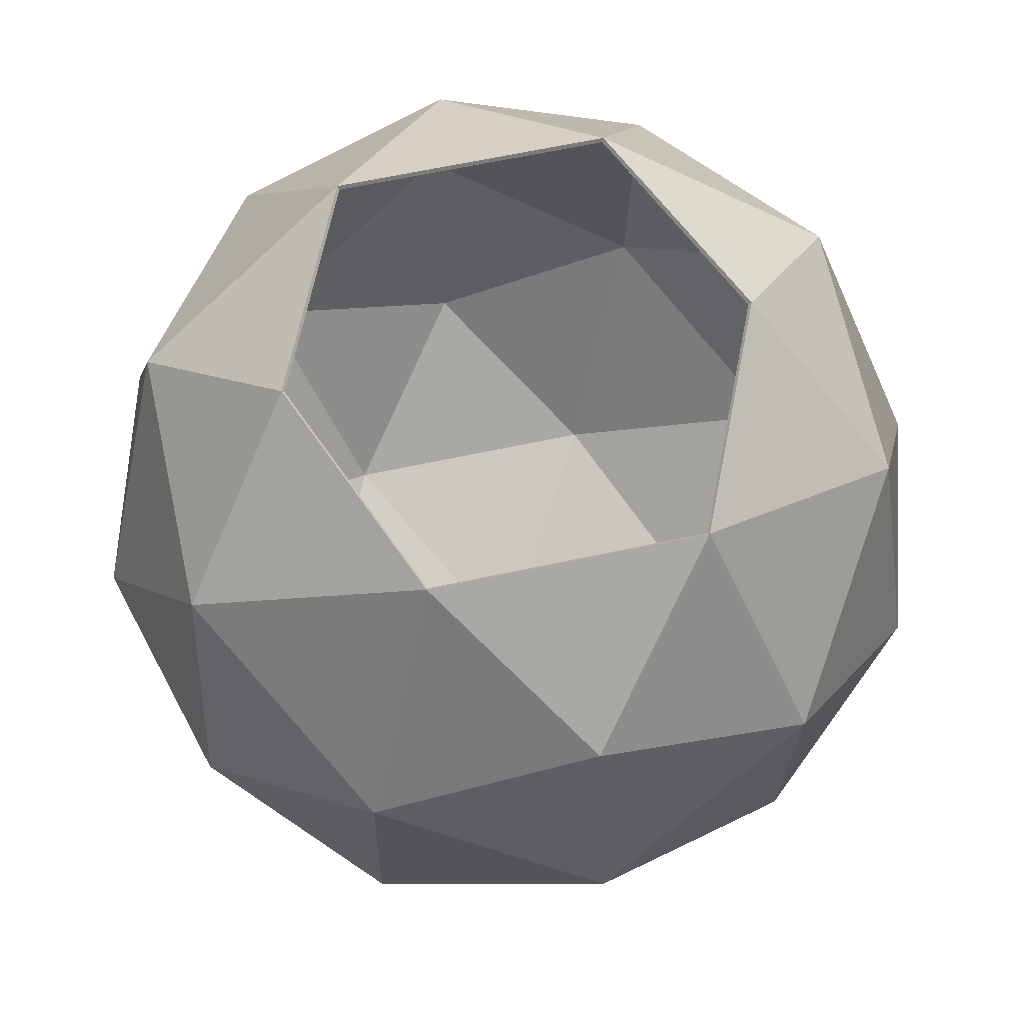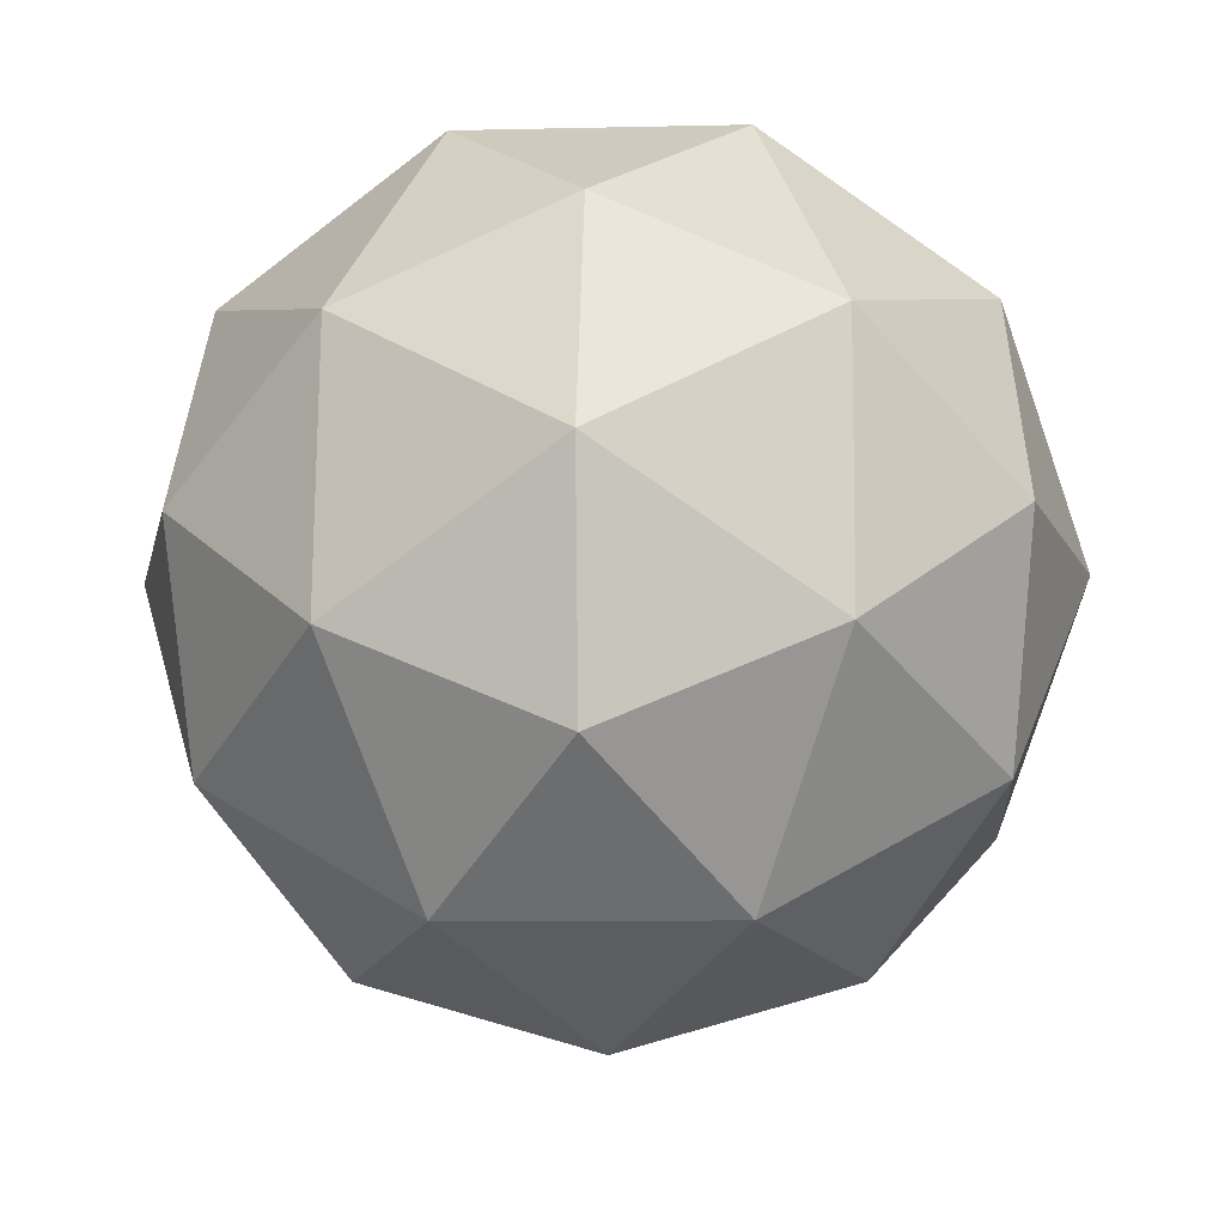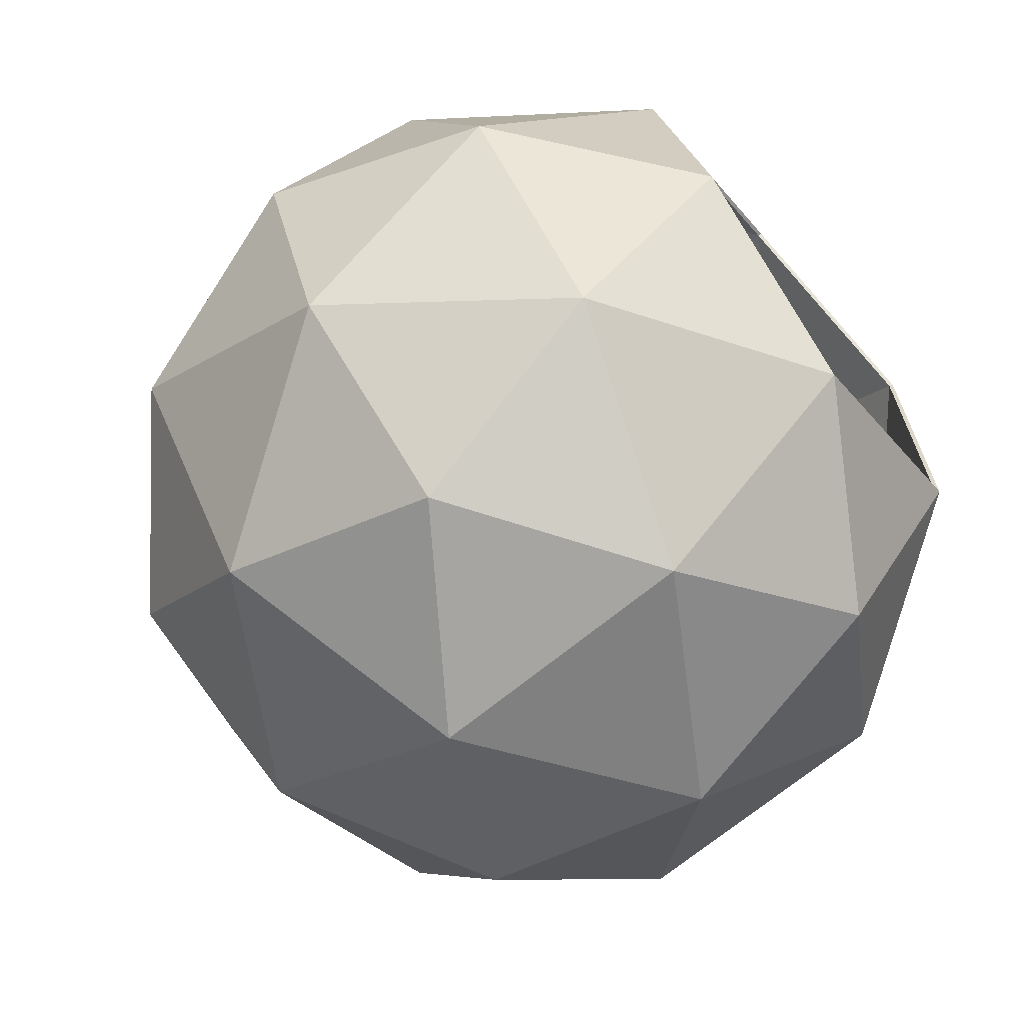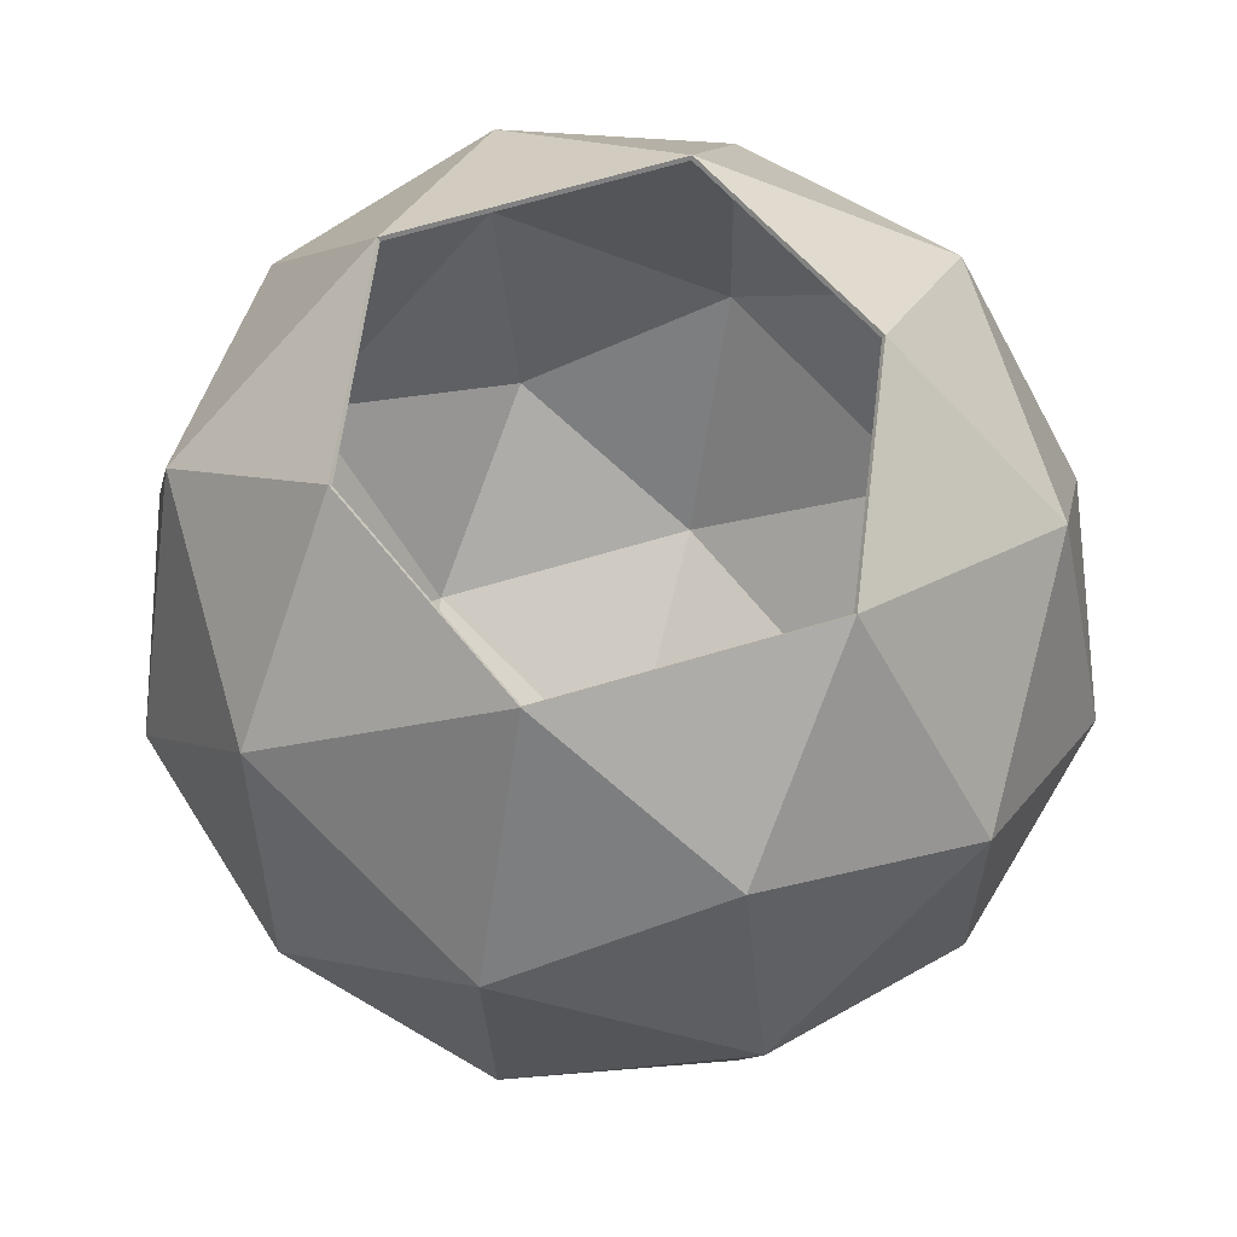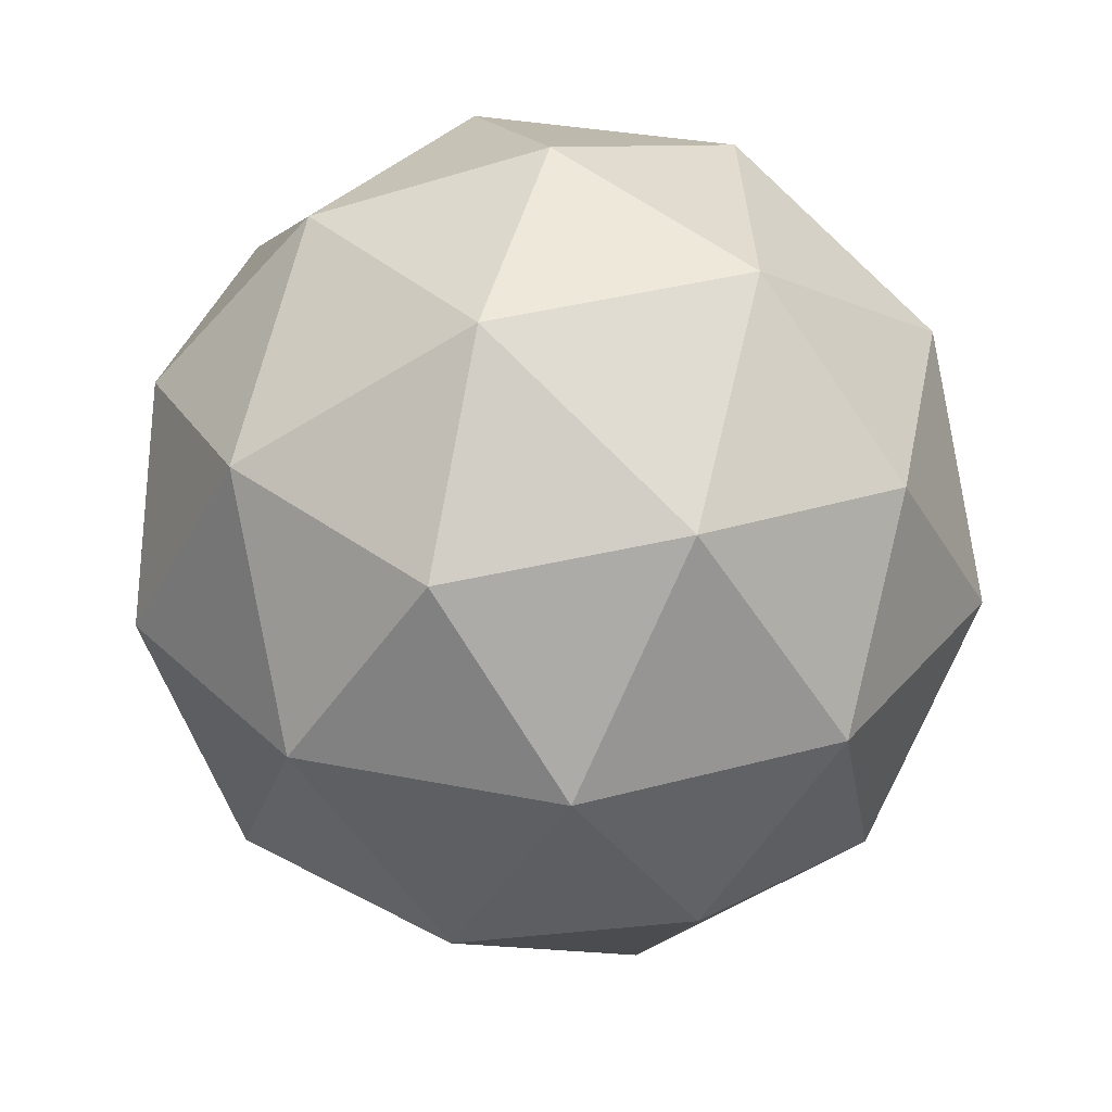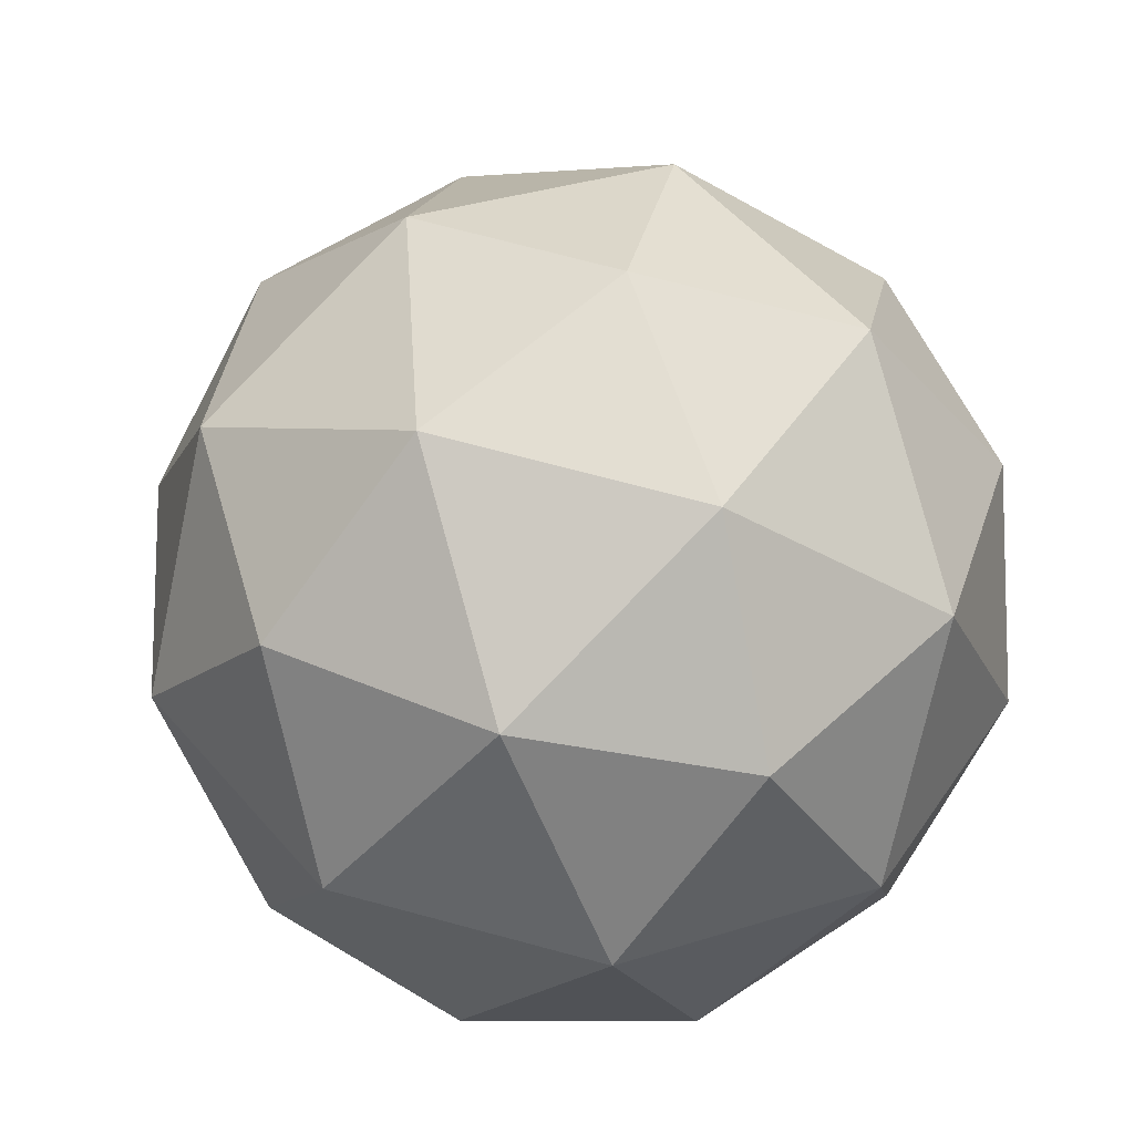
<metadata>
{"format":"obj","ext":"obj","renderer":"f3d","projection":"perspective","resolution":1024,"background":"white","views":[{"elev":65.5,"azim":-157.5,"up":"+Z"},{"elev":-17.0,"azim":-141.3,"up":"+Z"},{"elev":-70.2,"azim":-52.8,"up":"+Y"},{"elev":67.1,"azim":18.5,"up":"+Z"},{"elev":-56.3,"azim":-22.7,"up":"+Z"},{"elev":-59.5,"azim":-160.3,"up":"+Y"}]}
</metadata>
<code>
o Icosphere
v 0.25 -0.3536 -0.25
v 0.2858 -0.41 0.01496
v 0.03023 -0.4775 -0.1451
v 0.2362 -0.344 0.2755
v 0.4322 -0.1859 0.1693
v 0.02679 -0.3008 -0.3985
v 0.2802 -0.124 -0.3951
v 0.4403 -0.1915 -0.1395
v 0.259 -0.1093 0.4135
v -0.1986 -0.4589 0.003139
v 0.02212 -0.4719 0.1638
v -0.25 -0.3536 0.25
v -0.2044 -0.1581 -0.428
v -0.2369 -0.3627 -0.2497
v -0.4135 -0.1093 -0.259
v 0.2267 0.1426 -0.4222
v 0.01312 -0.0091 -0.4997
v -0.005559 0.286 -0.4101
v 0.4991 0.02776 0.0126
v 0.4266 0.1002 -0.2407
v 0.4101 0.286 0.005559
v 0.005559 -0.286 0.4101
v -0.4101 -0.286 -0.005559
v -0.259 0.1093 -0.4135
v 0.25 0.3536 -0.25
v 0.4135 0.1093 0.259
v -0.4991 -0.02776 -0.0126
v -0.4266 -0.1002 0.2407
v -0.4403 0.1915 0.1395
v -0.2362 0.344 -0.2755
v -0.4322 0.1859 -0.1693
v -0.2858 0.41 -0.01496
v 0.1986 0.4589 -0.003139
v -0.02212 0.4719 -0.1638
v -0.03023 0.4775 0.1451
v 0.2044 0.1581 0.428
v 0.2369 0.3627 0.2497
v -0.02679 0.3008 0.3985
v -0.25 0.3536 0.25
v -0.2802 0.124 0.3951
v -0.2267 -0.1426 0.4222
v 0.2473 -0.3498 -0.2473
v 0.02991 -0.4724 -0.1436
v 0.2827 -0.4056 0.0148
v 0.2337 -0.3403 0.2725
v 0.4276 -0.1839 0.1675
v 0.0265 -0.2976 -0.3943
v 0.2772 -0.1227 -0.3909
v 0.4356 -0.1895 -0.1381
v 0.2561 -0.108 0.4093
v -0.1965 -0.454 0.003106
v -0.2473 -0.3498 0.2473
v 0.02188 -0.4669 0.162
v -0.2023 -0.1564 -0.4235
v -0.4091 -0.1081 -0.2562
v -0.2344 -0.3588 -0.2471
v 0.2243 0.1411 -0.4177
v -0.0055 0.283 -0.4057
v 0.01298 -0.009003 -0.4944
v 0.4938 0.02746 0.01246
v 0.4057 0.283 0.0055
v 0.4221 0.09909 -0.2382
v 0.005486 -0.2828 0.4059
v -0.4057 -0.283 -0.0055
v -0.2562 0.1081 -0.4091
v 0.2473 0.3498 -0.2473
v 0.4091 0.1081 0.2562
v -0.4938 -0.02746 -0.01246
v -0.4356 0.1895 0.1381
v -0.4221 -0.09909 0.2382
v -0.2337 0.3403 -0.2725
v -0.2827 0.4056 -0.0148
v -0.4276 0.1839 -0.1675
v 0.1965 0.454 -0.003106
v -0.02991 0.4724 0.1436
v -0.02188 0.4669 -0.162
v 0.2018 0.1562 0.424
v -0.0265 0.2974 0.3945
v 0.2344 0.3588 0.2471
v -0.2473 0.3498 0.2473
v -0.2771 0.1226 0.3911
v -0.2239 -0.1408 0.4182
f 1 2 3
f 4 2 5
f 1 3 6
f 1 6 7
f 1 7 8
f 4 5 9
f 10 11 12
f 13 14 15
f 16 17 18
f 19 20 21
f 4 9 22
f 10 12 23
f 13 15 24
f 16 18 25
f 19 21 26
f 27 28 29
f 30 31 32
f 33 34 35
f 36 37 38
f 38 35 39
f 38 37 35
f 37 33 35
f 35 32 39
f 35 34 32
f 34 30 32
f 32 29 39
f 32 31 29
f 31 27 29
f 29 40 39
f 29 28 40
f 28 41 40
f 40 38 39
f 26 37 36
f 26 21 37
f 21 33 37
f 25 34 33
f 25 18 34
f 18 30 34
f 24 31 30
f 24 15 31
f 15 27 31
f 23 28 27
f 23 12 28
f 12 41 28
f 21 25 33
f 21 20 25
f 20 16 25
f 18 24 30
f 18 17 24
f 17 13 24
f 15 23 27
f 15 14 23
f 14 10 23
f 12 22 41
f 12 11 22
f 11 4 22
f 9 26 36
f 9 5 26
f 5 19 26
f 8 20 19
f 8 7 20
f 7 16 20
f 7 17 16
f 7 6 17
f 6 13 17
f 6 14 13
f 6 3 14
f 3 10 14
f 5 8 19
f 5 2 8
f 2 1 8
f 3 11 10
f 3 2 11
f 2 4 11
f 42 43 44
f 45 46 44
f 42 47 43
f 42 48 47
f 42 49 48
f 45 50 46
f 51 52 53
f 54 55 56
f 57 58 59
f 60 61 62
f 45 63 50
f 51 64 52
f 54 65 55
f 57 66 58
f 60 67 61
f 68 69 70
f 71 72 73
f 74 75 76
f 77 78 79
f 78 80 75
f 78 75 79
f 79 75 74
f 75 80 72
f 75 72 76
f 76 72 71
f 72 80 69
f 72 69 73
f 73 69 68
f 69 80 81
f 69 81 70
f 70 81 82
f 81 80 78
f 67 77 79
f 67 79 61
f 61 79 74
f 66 74 76
f 66 76 58
f 58 76 71
f 65 71 73
f 65 73 55
f 55 73 68
f 64 68 70
f 64 70 52
f 52 70 82
f 61 74 66
f 61 66 62
f 62 66 57
f 58 71 65
f 58 65 59
f 59 65 54
f 55 68 64
f 55 64 56
f 56 64 51
f 52 82 63
f 52 63 53
f 53 63 45
f 50 77 67
f 50 67 46
f 46 67 60
f 49 60 62
f 49 62 48
f 48 62 57
f 48 57 59
f 48 59 47
f 47 59 54
f 47 54 56
f 47 56 43
f 43 56 51
f 46 60 49
f 46 49 44
f 44 49 42
f 43 51 53
f 43 53 44
f 44 53 45
f 36 38 78 77
f 9 36 77 50
f 22 9 50 63
f 38 40 81 78
f 41 22 63 82
f 40 41 82 81

</code>
